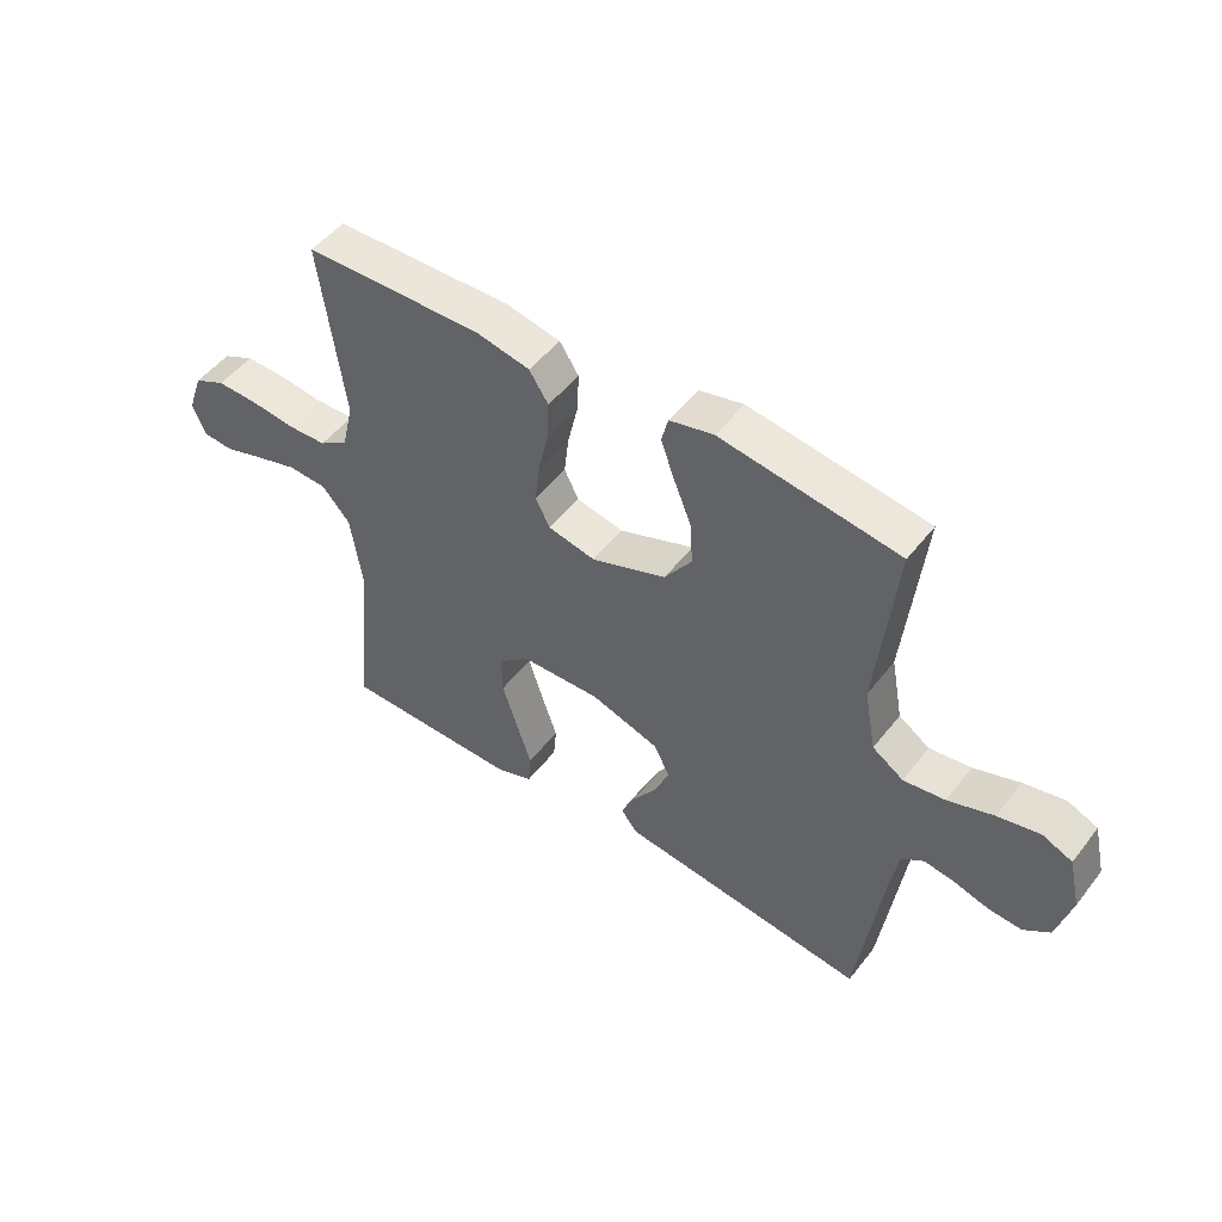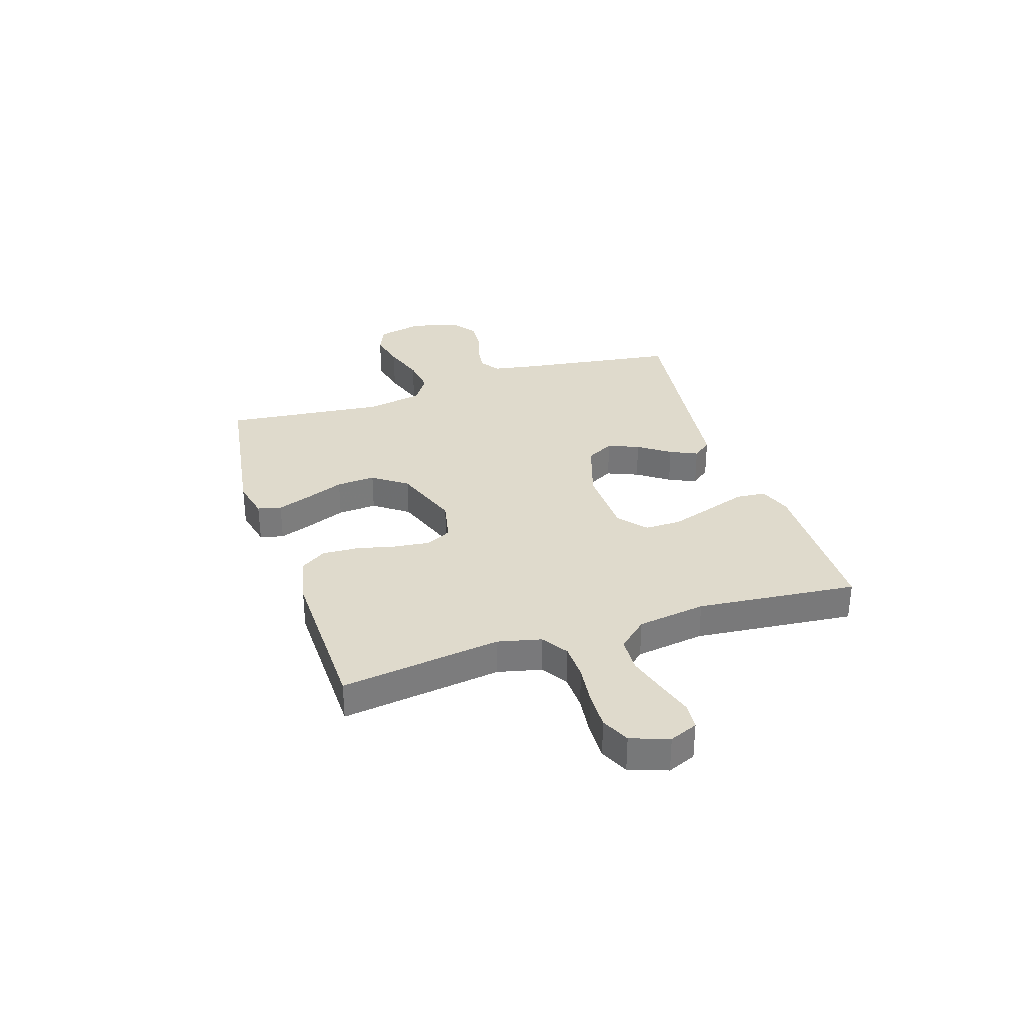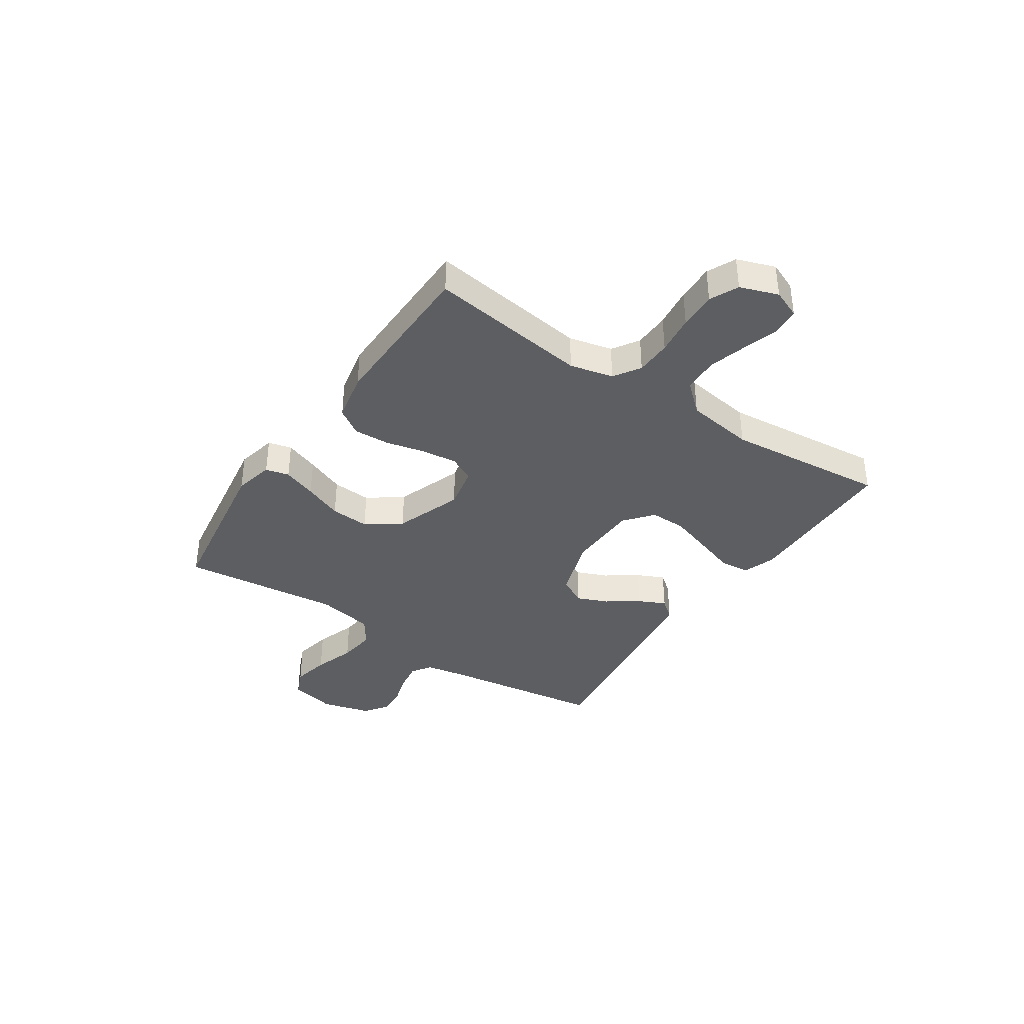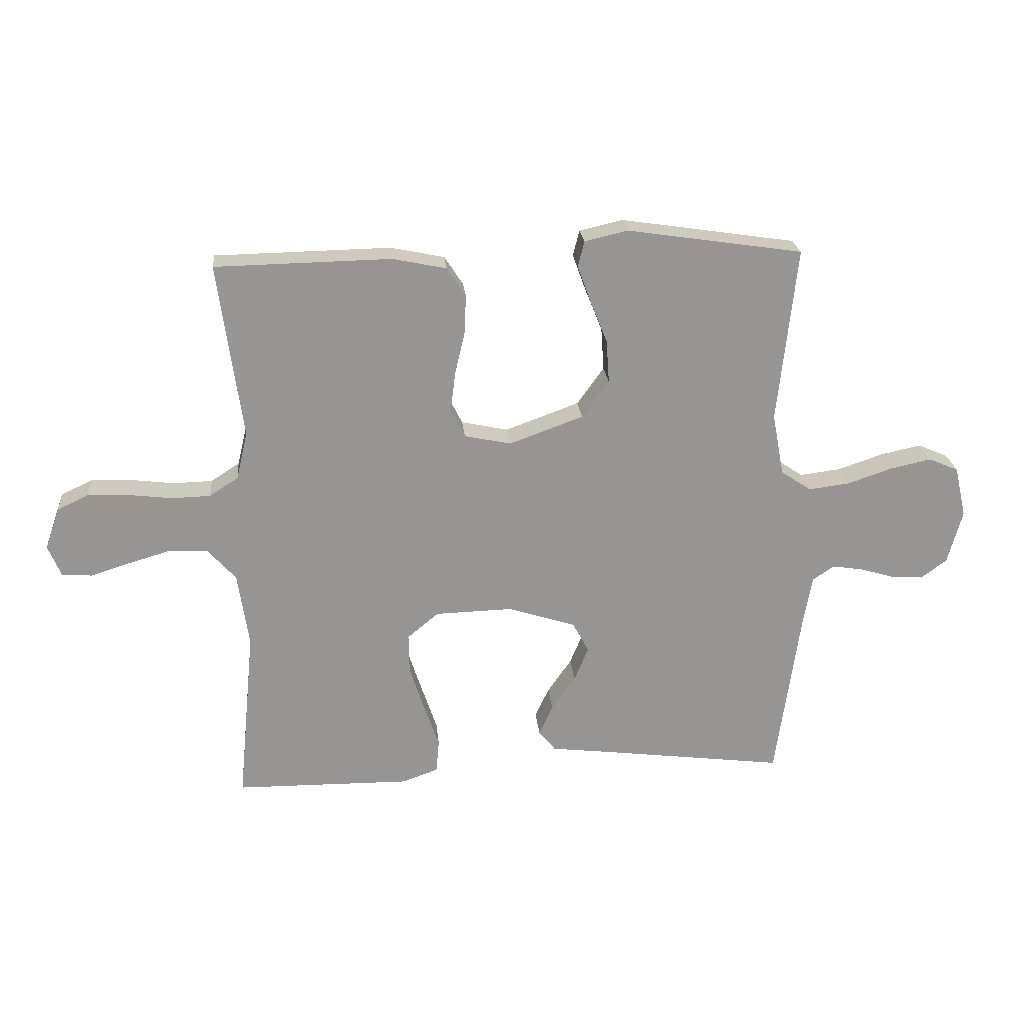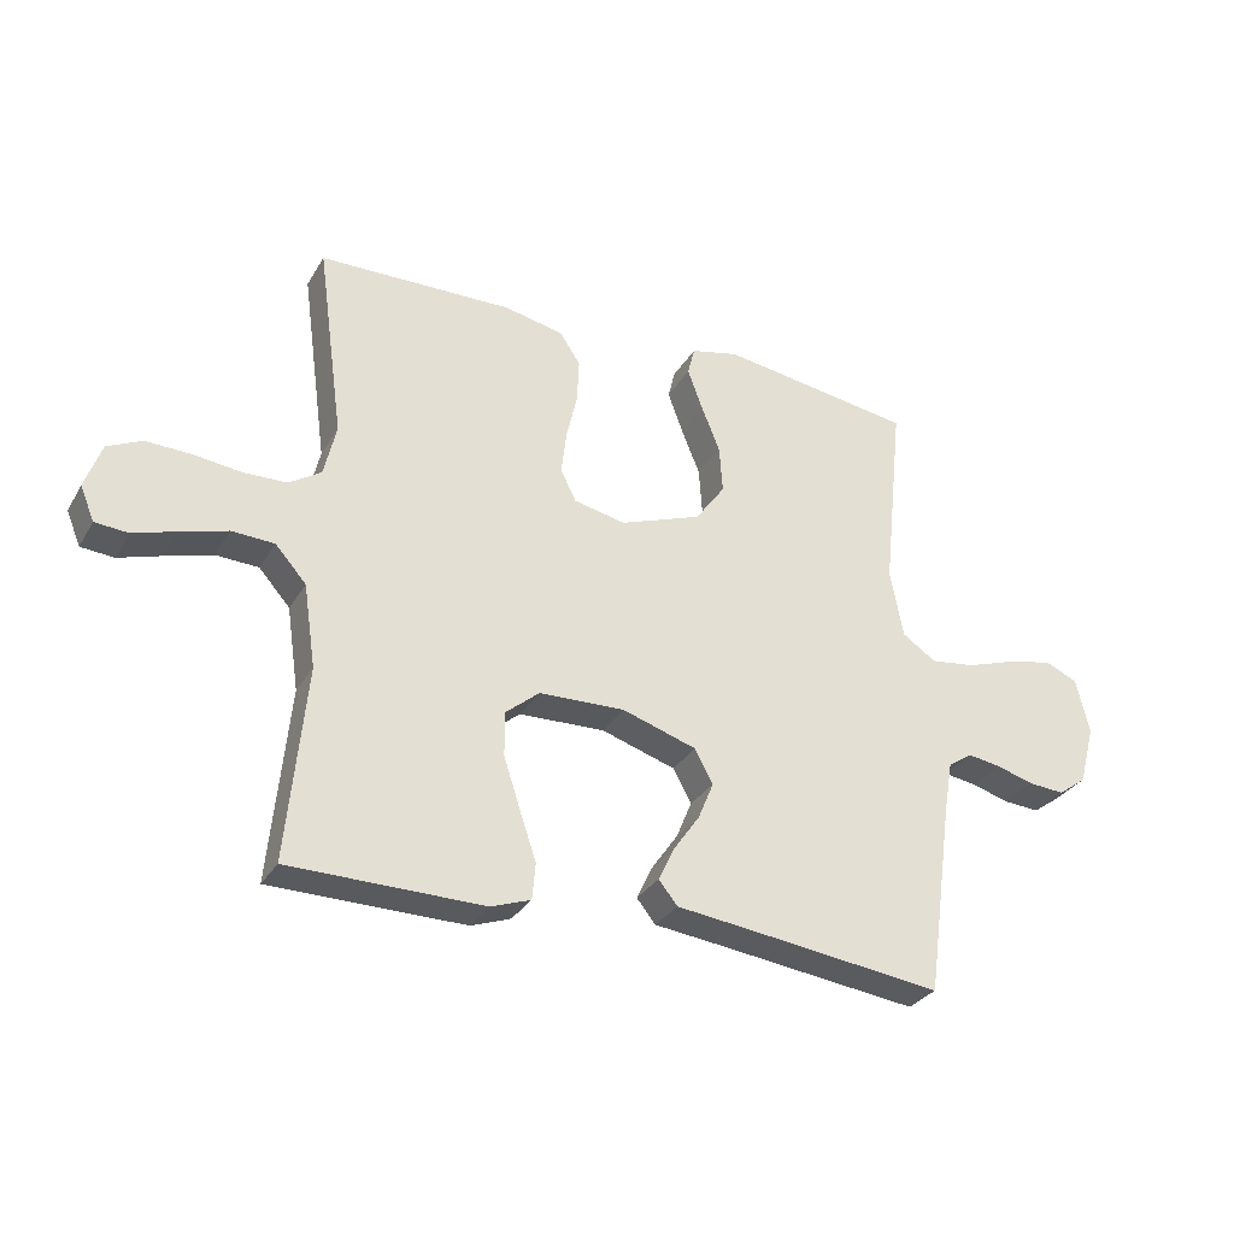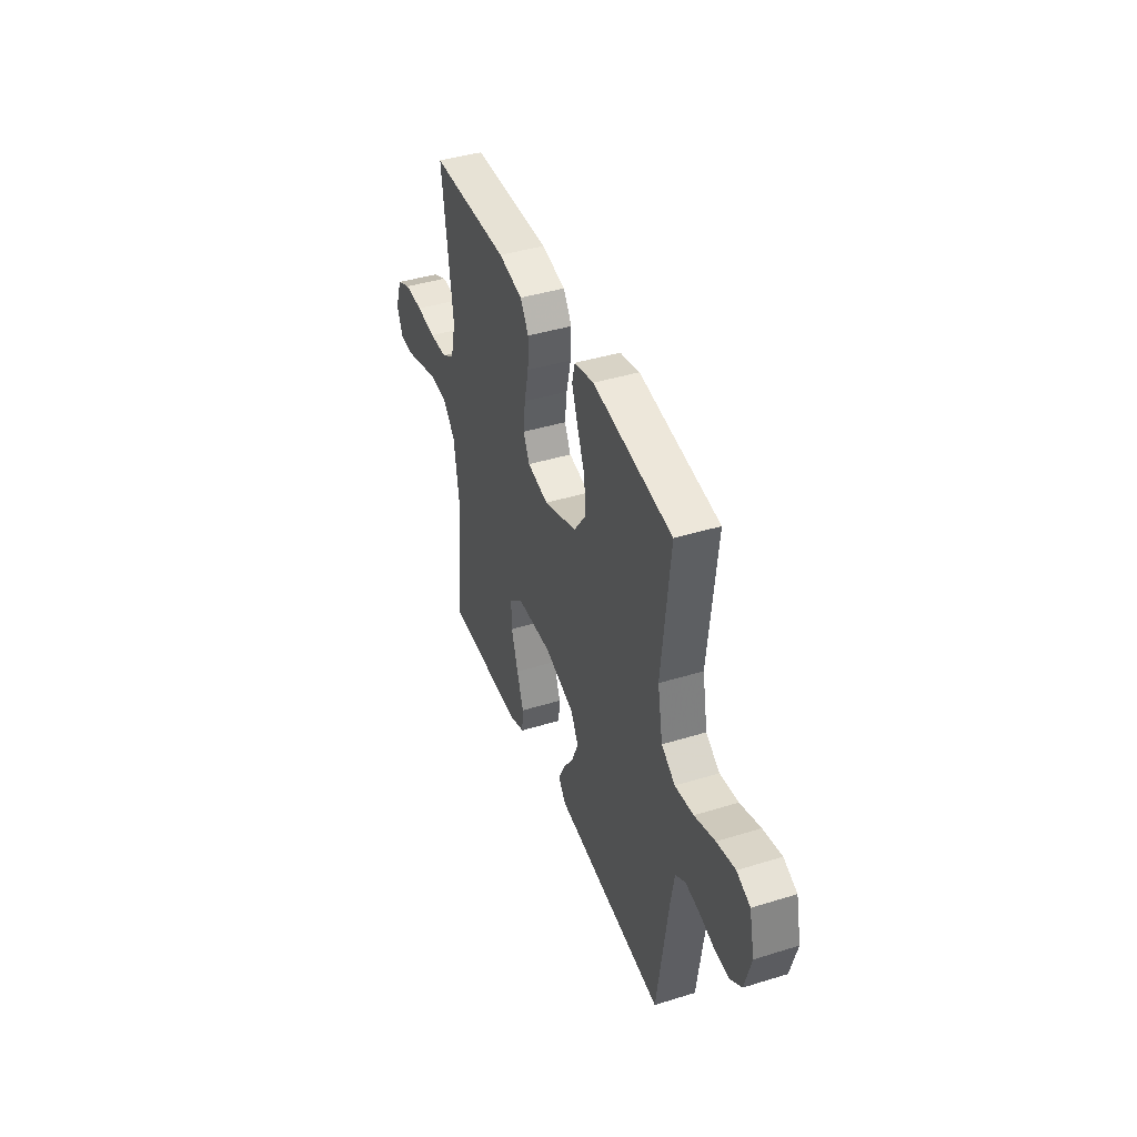
<metadata>
{"format":"obj","ext":"obj","renderer":"f3d","projection":"perspective","resolution":1024,"background":"white","views":[{"elev":49.6,"azim":-143.7,"up":"+Z"},{"elev":32.5,"azim":72.1,"up":"+Y"},{"elev":-37.9,"azim":56.3,"up":"+Y"},{"elev":22.8,"azim":174.7,"up":"+Z"},{"elev":-30.6,"azim":154.4,"up":"+Z"},{"elev":41.8,"azim":-110.4,"up":"+Z"}]}
</metadata>
<code>
v 0.5 0.07 0.5
v 0.459 0.07 0.2
v 0.478 0.07 0.119
v 0.527 0.07 0.087
v 0.594 0.07 0.085
v 0.668 0.07 0.094
v 0.738 0.07 0.096
v 0.791 0.07 0.071
v 0.816 0.07 0
v 0.794 0.07 -0.053
v 0.743 0.07 -0.057
v 0.676 0.07 -0.036
v 0.604 0.07 -0.015
v 0.538 0.07 -0.018
v 0.49 0.07 -0.072
v 0.471 0.07 -0.2
v 0.5 0.07 -0.5
v 0.2 0.07 -0.503
v 0.139 0.07 -0.481
v 0.134 0.07 -0.425
v 0.159 0.07 -0.351
v 0.185 0.07 -0.271
v 0.186 0.07 -0.203
v 0.133 0.07 -0.159
v 0 0.07 -0.155
v -0.115 0.07 -0.192
v -0.143 0.07 -0.244
v -0.119 0.07 -0.302
v -0.078 0.07 -0.361
v -0.054 0.07 -0.412
v -0.083 0.07 -0.448
v -0.2 0.07 -0.462
v -0.5 0.07 -0.5
v -0.542 0.07 -0.2
v -0.556 0.07 -0.12
v -0.593 0.07 -0.095
v -0.645 0.07 -0.103
v -0.703 0.07 -0.12
v -0.759 0.07 -0.124
v -0.803 0.07 -0.092
v -0.828 0.07 0
v -0.808 0.07 0.087
v -0.757 0.07 0.109
v -0.687 0.07 0.094
v -0.61 0.07 0.068
v -0.54 0.07 0.059
v -0.488 0.07 0.094
v -0.468 0.07 0.2
v -0.5 0.07 0.5
v -0.2 0.07 0.545
v -0.126 0.07 0.528
v -0.115 0.07 0.484
v -0.138 0.07 0.421
v -0.167 0.07 0.349
v -0.172 0.07 0.276
v -0.126 0.07 0.212
v 0 0.07 0.166
v 0.08 0.07 0.183
v 0.104 0.07 0.231
v 0.096 0.07 0.298
v 0.079 0.07 0.371
v 0.076 0.07 0.438
v 0.108 0.07 0.487
v 0.2 0.07 0.506
v 0.5 0 0.5
v 0.459 0 0.2
v 0.478 0 0.119
v 0.527 0 0.087
v 0.594 0 0.085
v 0.668 0 0.094
v 0.738 0 0.096
v 0.791 0 0.071
v 0.816 0 0
v 0.794 0 -0.053
v 0.743 0 -0.057
v 0.676 0 -0.036
v 0.604 0 -0.015
v 0.538 0 -0.018
v 0.49 0 -0.072
v 0.471 0 -0.2
v 0.5 0 -0.5
v 0.2 0 -0.503
v 0.139 0 -0.481
v 0.134 0 -0.425
v 0.159 0 -0.351
v 0.185 0 -0.271
v 0.186 0 -0.203
v 0.133 0 -0.159
v 0 0 -0.155
v -0.115 0 -0.192
v -0.143 0 -0.244
v -0.119 0 -0.302
v -0.078 0 -0.361
v -0.054 0 -0.412
v -0.083 0 -0.448
v -0.2 0 -0.462
v -0.5 0 -0.5
v -0.542 0 -0.2
v -0.556 0 -0.12
v -0.593 0 -0.095
v -0.645 0 -0.103
v -0.703 0 -0.12
v -0.759 0 -0.124
v -0.803 0 -0.092
v -0.828 0 0
v -0.808 0 0.087
v -0.757 0 0.109
v -0.687 0 0.094
v -0.61 0 0.068
v -0.54 0 0.059
v -0.488 0 0.094
v -0.468 0 0.2
v -0.5 0 0.5
v -0.2 0 0.545
v -0.126 0 0.528
v -0.115 0 0.484
v -0.138 0 0.421
v -0.167 0 0.349
v -0.172 0 0.276
v -0.126 0 0.212
v 0 0 0.166
v 0.08 0 0.183
v 0.104 0 0.231
v 0.096 0 0.298
v 0.079 0 0.371
v 0.076 0 0.438
v 0.108 0 0.487
v 0.2 0 0.506
f 63 64 1 2
f 60 61 62 63
f 59 60 63 2
f 58 59 2 3
f 57 58 3 4
f 51 52 53 54
f 49 50 51 54
f 48 49 54 55
f 47 48 55 56
f 42 43 44 45
f 42 45 46
f 41 42 46
f 40 41 46
f 37 38 39 40
f 36 37 40 46
f 35 36 46 47
f 32 33 34
f 28 29 30 31
f 27 28 31 32
f 18 19 20 21
f 16 17 18 21
f 15 16 21 22
f 14 15 22 23
f 9 10 11 12
f 9 12 13
f 8 9 13 14
f 5 6 7 8
f 4 5 8 14
f 35 47 56 57
f 27 32 34 35
f 26 27 35 57
f 25 26 57 4
f 4 14 23 24
f 4 24 25
f 66 65 128 127
f 127 126 125 124
f 66 127 124 123
f 67 66 123 122
f 68 67 122 121
f 118 117 116 115
f 118 115 114 113
f 119 118 113 112
f 120 119 112 111
f 109 108 107 106
f 110 109 106
f 110 106 105
f 110 105 104
f 104 103 102 101
f 110 104 101 100
f 111 110 100 99
f 98 97 96
f 95 94 93 92
f 96 95 92 91
f 85 84 83 82
f 85 82 81 80
f 86 85 80 79
f 87 86 79 78
f 76 75 74 73
f 77 76 73
f 78 77 73 72
f 72 71 70 69
f 78 72 69 68
f 121 120 111 99
f 99 98 96 91
f 121 99 91 90
f 68 121 90 89
f 88 87 78 68
f 89 88 68
f 1 65 66 2
f 2 66 67 3
f 3 67 68 4
f 4 68 69 5
f 5 69 70 6
f 6 70 71 7
f 7 71 72 8
f 8 72 73 9
f 9 73 74 10
f 10 74 75 11
f 11 75 76 12
f 12 76 77 13
f 13 77 78 14
f 14 78 79 15
f 15 79 80 16
f 16 80 81 17
f 17 81 82 18
f 18 82 83 19
f 19 83 84 20
f 20 84 85 21
f 21 85 86 22
f 22 86 87 23
f 23 87 88 24
f 24 88 89 25
f 25 89 90 26
f 26 90 91 27
f 27 91 92 28
f 28 92 93 29
f 29 93 94 30
f 30 94 95 31
f 31 95 96 32
f 32 96 97 33
f 33 97 98 34
f 34 98 99 35
f 35 99 100 36
f 36 100 101 37
f 37 101 102 38
f 38 102 103 39
f 39 103 104 40
f 40 104 105 41
f 41 105 106 42
f 42 106 107 43
f 43 107 108 44
f 44 108 109 45
f 45 109 110 46
f 46 110 111 47
f 47 111 112 48
f 48 112 113 49
f 49 113 114 50
f 50 114 115 51
f 51 115 116 52
f 52 116 117 53
f 53 117 118 54
f 54 118 119 55
f 55 119 120 56
f 56 120 121 57
f 57 121 122 58
f 58 122 123 59
f 59 123 124 60
f 60 124 125 61
f 61 125 126 62
f 62 126 127 63
f 63 127 128 64
f 64 128 65 1

</code>
